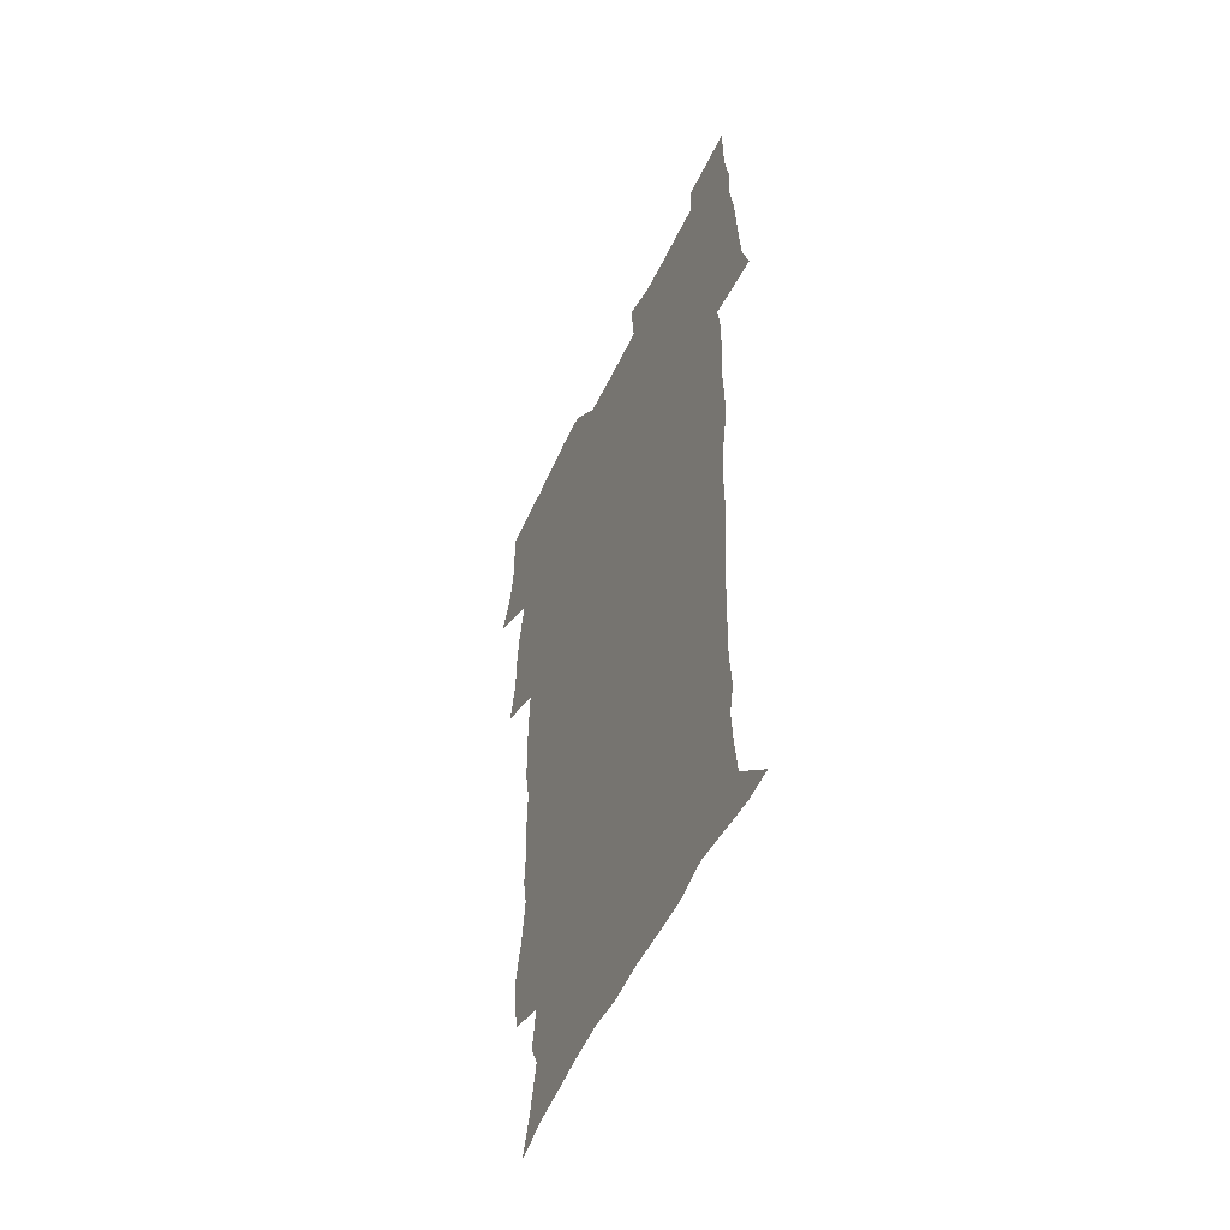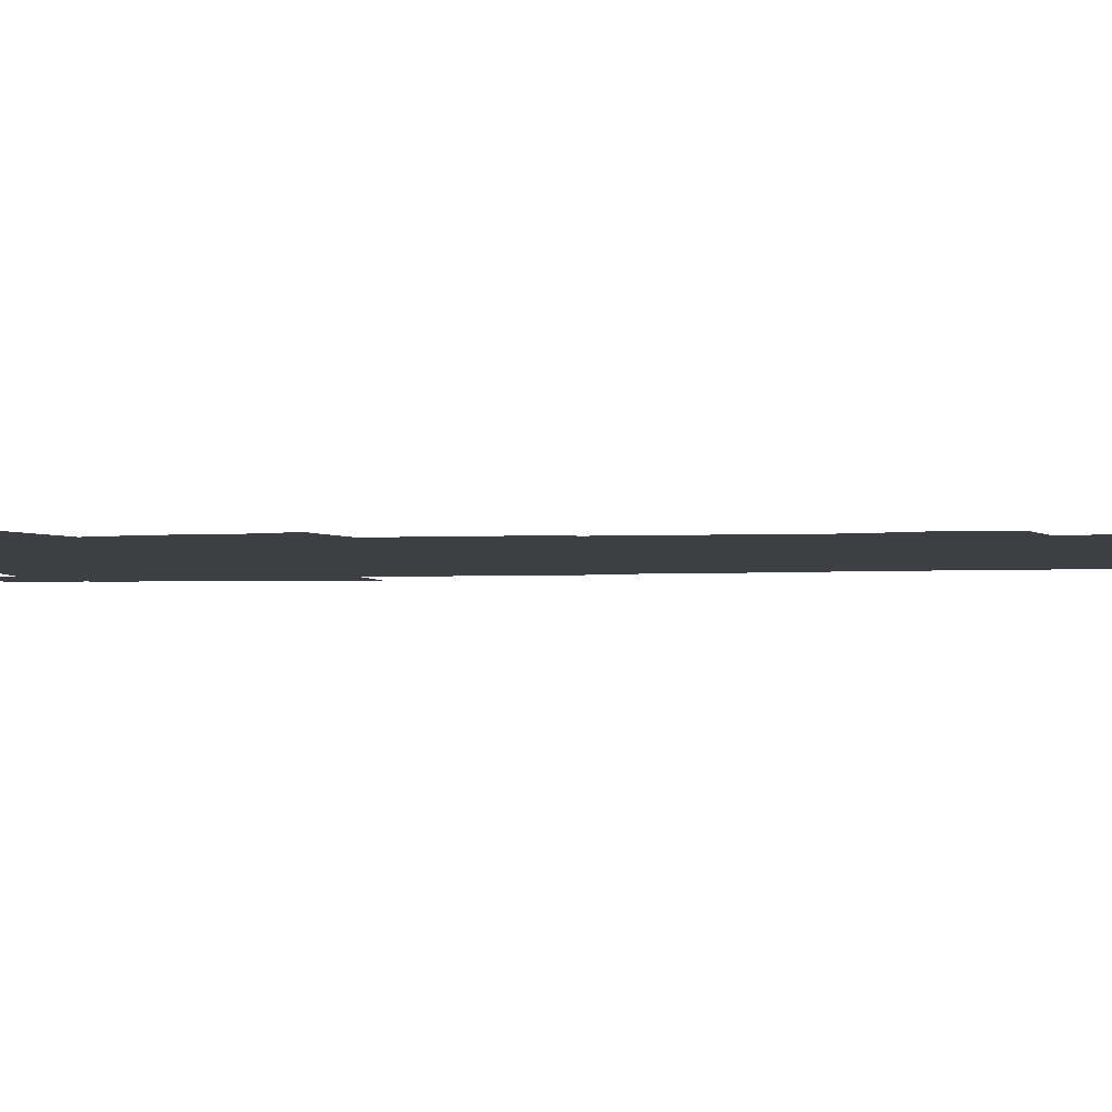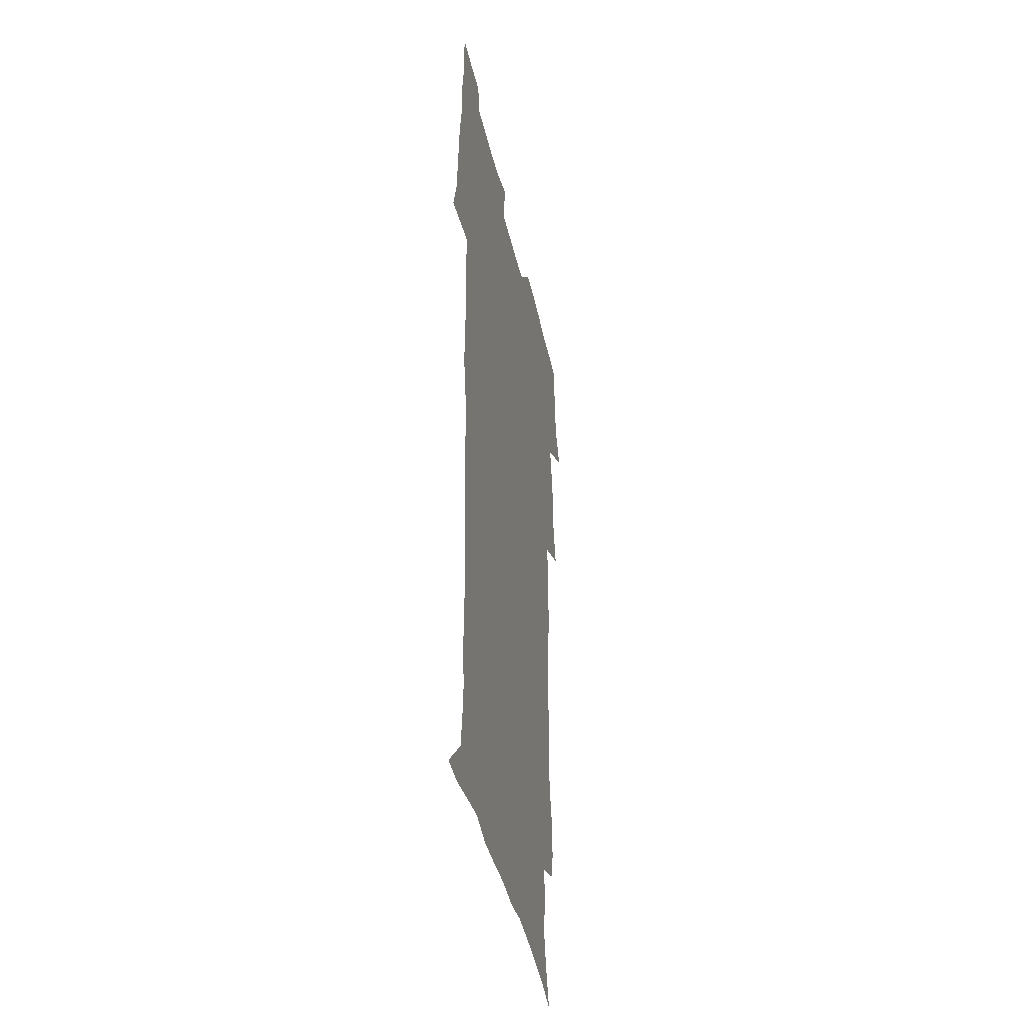
<metadata>
{"format":"obj","ext":"obj","renderer":"f3d","projection":"perspective","resolution":1024,"background":"white","views":[{"elev":-53.7,"azim":65.3,"up":"+Y"},{"elev":-3.9,"azim":-82.5,"up":"+Z"},{"elev":-41.1,"azim":102.2,"up":"+Y"}]}
</metadata>
<code>
v 470.2 524.9 0
v 477.6 539.7 0
v 480.4 554.4 0
v 480.6 569.2 0
v 480.5 583.9 0
v 486.3 440.4 0
v 490.7 458.8 0
v 490.8 474.4 0
v 492.7 491.1 0
v 496.7 509.3 0
v 497.7 524 0
v 496.4 539 0
v 497.1 553.6 0
v 498.2 567.7 0
v 495 585.5 0
v 510.5 235.4 0
v 507.2 247.9 0
v 507.1 262.5 0
v 511.3 280.7 0
v 513.6 298.2 0
v 511 311.6 0
v 512.1 329 0
v 511 344.6 0
v 511.6 362.5 0
v 508.7 377.4 0
v 508 393.9 0
v 508.4 411.4 0
v 509.2 429.4 0
v 508 445.2 0
v 509.9 462 0
v 508 476.7 0
v 510.8 493.6 0
v 512.3 509.2 0
v 513 524 0
v 511 539.2 0
v 514 553.6 0
v 512.3 568.9 0
v 510.1 585.6 0
v 520.3 165.2 0
v 525.7 181.5 0
v 530.2 201.2 0
v 525.3 211.3 0
v 528.1 228.5 0
v 529.7 245.6 0
v 532.6 263.5 0
v 532.9 278.7 0
v 532.1 293.2 0
v 532.4 308.7 0
v 530.9 323.1 0
v 530.5 338.7 0
v 529.6 354 0
v 529.6 370.2 0
v 528.6 385.8 0
v 527.5 401.1 0
v 526.6 416.7 0
v 527.8 433.8 0
v 526.9 448.8 0
v 527.9 464.8 0
v 526.8 479.5 0
v 529 495.5 0
v 527.9 510 0
v 528 524.7 0
v 528.8 539.3 0
v 528.4 553.9 0
v 526.7 570.1 0
v 524.3 588.1 0
v 536.5 169.9 0
v 536.4 180.7 0
v 544.5 206.7 0
v 544.1 220.9 0
v 544.8 236.5 0
v 547.7 254.5 0
v 548.3 269.9 0
v 548.3 284.9 0
v 548.7 300.5 0
v 547.4 314.3 0
v 546.5 328.9 0
v 548.4 347 0
v 546.6 360.3 0
v 545.9 375.5 0
v 545.4 390.8 0
v 544.2 405.5 0
v 543.8 420.8 0
v 542.8 435.6 0
v 543.4 451.3 0
v 543.8 466.7 0
v 544 481.6 0
v 544.1 496.2 0
v 544.1 510.6 0
v 544.7 524.9 0
v 544.4 539 0
v 544.2 552.8 0
v 541.2 570.9 0
v 538.5 589.4 0
v 549.3 171.3 0
v 554.6 190.7 0
v 558.8 210.7 0
v 560.9 228.2 0
v 562.8 245.3 0
v 563.1 260.2 0
v 562.7 274.3 0
v 562.9 289.4 0
v 562.3 303.7 0
v 561.7 318.2 0
v 561.4 333.3 0
v 560.9 347.6 0
v 561.3 363.8 0
v 560.9 378.8 0
v 560 393.2 0
v 560.6 409.4 0
v 559.7 423.6 0
v 559.3 438.4 0
v 559.1 453.2 0
v 559.5 468.3 0
v 559.7 482.8 0
v 559.4 497 0
v 559.4 511.1 0
v 559.2 525.1 0
v 559.2 539 0
v 558.3 553.4 0
v 556.1 570.3 0
v 553.2 589.4 0
v 564.2 173.4 0
v 569.4 193.1 0
v 574.1 216.1 0
v 575.3 232.2 0
v 575.9 247.3 0
v 576.3 262.5 0
v 576.6 277.6 0
v 576 291.5 0
v 575.7 305.9 0
v 575.8 321.3 0
v 575.8 336.3 0
v 575.7 351.1 0
v 576.2 367.4 0
v 575.3 381.3 0
v 574 394.9 0
v 574.4 410.4 0
v 573.8 424.4 0
v 574.4 440.6 0
v 574 454.7 0
v 573.8 469 0
v 573.8 483.2 0
v 573.6 497.3 0
v 573.8 511.4 0
v 573.9 525.3 0
v 573.7 539 0
v 572.5 554.1 0
v 570.4 571 0
v 580 174.5 0
v 582.5 189.2 0
v 586.9 215.4 0
v 588.6 234.4 0
v 589.3 249.9 0
v 589 262.9 0
v 589.5 279.1 0
v 589.1 293 0
v 589.1 307.9 0
v 589.4 323.7 0
v 589.1 337.7 0
v 588.8 350.4 0
v 589.3 368.7 0
v 589.5 383.6 0
v 588.6 397 0
v 588.3 411.3 0
v 587.3 424.6 0
v 588.2 441 0
v 588.2 455.4 0
v 588.1 469.6 0
v 588.1 483.7 0
v 588.2 497.9 0
v 588.3 511.8 0
v 587.9 525.6 0
v 587.7 539.3 0
v 587 554 0
v 585.7 570 0
v 595 172.1 0
v 598.4 194.2 0
v 600.3 215.8 0
v 601.5 235 0
v 601.9 250.2 0
v 601.7 263.2 0
v 602.3 280 0
v 602.2 293.9 0
v 602.3 309.4 0
v 602.3 323.3 0
v 602.3 337.6 0
v 602.6 353 0
v 602.5 367.7 0
v 602.5 384.3 0
v 602.4 398 0
v 602.2 412.3 0
v 602 426.5 0
v 602.1 441 0
v 602.2 456.1 0
v 602.3 470.3 0
v 602.1 484 0
v 602.3 498.3 0
v 602.4 512.1 0
v 602.1 525.8 0
v 601.6 540.1 0
v 601.3 554.3 0
v 600.4 569.8 0
v 611.4 173.3 0
v 613.2 196.9 0
v 613.8 214.7 0
v 614.3 234.1 0
v 614.5 250.6 0
v 614.8 264.9 0
v 615.2 278.9 0
v 615.3 295 0
v 615.2 309.4 0
v 615.2 324.5 0
v 615.4 336.5 0
v 616 354.7 0
v 615.9 368.9 0
v 616.1 382.9 0
v 615.9 398.2 0
v 615.9 412.2 0
v 615.9 427.2 0
v 616 441 0
v 615.9 456.5 0
v 616.1 470.2 0
v 616 484.1 0
v 616.2 498.2 0
v 616.1 512.2 0
v 616.1 526 0
v 616.1 539.7 0
v 615.7 554.4 0
v 615.2 569.5 0
v 612.9 592.3 0
v 627.6 172.2 0
v 627.5 196.8 0
v 627.4 216.5 0
v 627.4 232.9 0
v 627.6 248.5 0
v 627.6 263.3 0
v 628.6 276.8 0
v 628 295.1 0
v 628.2 309.5 0
v 628.6 323.4 0
v 629 339.6 0
v 629.1 354.6 0
v 629.2 368.8 0
v 629.5 382.8 0
v 629.5 397.8 0
v 629.6 412.2 0
v 629.9 426.4 0
v 629.9 441.2 0
v 630 455.7 0
v 629.9 470.1 0
v 629.9 484.1 0
v 630.4 497.9 0
v 629.9 512.3 0
v 630.2 526.1 0
v 630.1 540.1 0
v 630 554.4 0
v 629.8 570.2 0
v 630.4 586.1 0
v 643.5 171.7 0
v 642.1 194.5 0
v 640.8 215.6 0
v 640.3 232.4 0
v 641 246.1 0
v 641.8 259.1 0
v 641.5 276.6 0
v 641.5 292.1 0
v 641.2 308 0
v 642.2 321.3 0
v 642 338.5 0
v 642.4 353.1 0
v 642.6 367.8 0
v 643.1 381.9 0
v 643.7 396.2 0
v 643.8 411.1 0
v 643.8 426 0
v 644.2 440.3 0
v 644.3 454.9 0
v 644.2 469.4 0
v 644.5 483.6 0
v 644.4 497.9 0
v 644.8 511.9 0
v 644.2 526.3 0
v 644.3 540.3 0
v 644.5 554.7 0
v 644.7 570.6 0
v 645.4 584.8 0
v 658.5 175.1 0
v 656.7 193.1 0
v 654.5 213.2 0
v 653.9 229.5 0
v 654.3 244.2 0
v 654.2 260.1 0
v 655.3 273.6 0
v 654.8 290.1 0
v 655.4 304.6 0
v 655.2 320.7 0
v 656.3 334.9 0
v 656.9 349.6 0
v 656.9 364.9 0
v 656.9 380.3 0
v 658.1 394.4 0
v 658.3 409.4 0
v 658.4 424.5 0
v 658.6 439.2 0
v 658.7 454 0
v 659 468.5 0
v 659.1 483 0
v 658.4 497.8 0
v 659 511.8 0
v 658.8 526.1 0
v 659.1 540.4 0
v 659.1 554.9 0
v 659.5 569.7 0
v 660.1 584.8 0
v 674.2 172.5 0
v 672.8 188.1 0
v 670 207.7 0
v 668.8 224.5 0
v 669 239.6 0
v 668.8 255.1 0
v 669.2 270 0
v 668.9 285.9 0
v 669.5 300.8 0
v 669.3 316.9 0
v 670.3 331.5 0
v 671.1 346.3 0
v 671.4 361.8 0
v 672.8 376.1 0
v 675.2 390 0
v 674 406.5 0
v 674.9 421.4 0
v 674.3 437.1 0
v 675 451.9 0
v 674.9 467 0
v 675.1 481.7 0
v 674.7 496.6 0
v 673.6 511.4 0
v 674.6 525.7 0
v 673.2 540.7 0
v 673.7 554.6 0
v 674.1 568.7 0
v 674.9 584 0
v 675.8 599.2 0
v 690.3 169.5 0
v 686.1 188.3 0
v 684.3 204.3 0
v 683.1 220.1 0
v 685.8 232.3 0
v 684.3 249 0
v 684.7 263.7 0
v 685 278.9 0
v 685.8 293.7 0
v 686.8 308.7 0
v 688.3 323.4 0
v 688.5 339.3 0
v 688.1 355.9 0
v 690.1 370.5 0
v 693.1 384.7 0
v 693.5 400.6 0
v 692.3 417.5 0
v 693.3 433 0
v 694.3 448.4 0
v 692.2 465 0
v 693.2 479.5 0
v 694.1 494.1 0
v 691.5 509.8 0
v 691.7 524.5 0
v 689.8 539.8 0
v 689 554.3 0
v 688.6 568.5 0
v 689.9 583.1 0
v 690.9 598.2 0
v 704.1 169.8 0
v 719.8 460.2 0
v 715 476.6 0
v 713.7 491.7 0
v 712.8 506.9 0
v 711.7 522.1 0
v 709.1 538 0
v 710.1 553 0
v 707.3 568.5 0
v 706.6 583.4 0
v 706.8 598.2 0
f 10 11 1
f 1 11 2
f 11 12 2
f 2 12 3
f 12 13 3
f 3 13 4
f 13 14 4
f 4 14 5
f 14 15 5
f 28 29 6
f 6 29 7
f 29 30 7
f 7 30 8
f 30 31 8
f 8 31 9
f 31 32 9
f 9 32 10
f 32 33 10
f 10 33 11
f 33 34 11
f 11 34 12
f 34 35 12
f 12 35 13
f 35 36 13
f 13 36 14
f 36 37 14
f 14 37 15
f 37 38 15
f 43 44 16
f 16 44 17
f 44 45 17
f 17 45 18
f 45 46 18
f 18 46 19
f 46 47 19
f 19 47 20
f 47 48 20
f 20 48 21
f 48 49 21
f 21 49 22
f 49 50 22
f 22 50 23
f 50 51 23
f 23 51 24
f 51 52 24
f 24 52 25
f 52 53 25
f 25 53 26
f 53 54 26
f 26 54 27
f 54 55 27
f 27 55 28
f 55 56 28
f 28 56 29
f 56 57 29
f 29 57 30
f 57 58 30
f 30 58 31
f 58 59 31
f 31 59 32
f 59 60 32
f 32 60 33
f 60 61 33
f 33 61 34
f 61 62 34
f 34 62 35
f 62 63 35
f 35 63 36
f 63 64 36
f 36 64 37
f 64 65 37
f 37 65 38
f 65 66 38
f 39 67 40
f 67 68 40
f 40 68 41
f 68 69 41
f 41 69 42
f 69 70 42
f 42 70 43
f 70 71 43
f 43 71 44
f 71 72 44
f 44 72 45
f 72 73 45
f 45 73 46
f 73 74 46
f 46 74 47
f 74 75 47
f 47 75 48
f 75 76 48
f 48 76 49
f 76 77 49
f 49 77 50
f 77 78 50
f 50 78 51
f 78 79 51
f 51 79 52
f 79 80 52
f 52 80 53
f 80 81 53
f 53 81 54
f 81 82 54
f 54 82 55
f 82 83 55
f 55 83 56
f 83 84 56
f 56 84 57
f 84 85 57
f 57 85 58
f 85 86 58
f 58 86 59
f 86 87 59
f 59 87 60
f 87 88 60
f 60 88 61
f 88 89 61
f 61 89 62
f 89 90 62
f 62 90 63
f 90 91 63
f 63 91 64
f 91 92 64
f 64 92 65
f 92 93 65
f 65 93 66
f 93 94 66
f 67 95 68
f 95 96 68
f 68 96 69
f 96 97 69
f 69 97 70
f 97 98 70
f 70 98 71
f 98 99 71
f 71 99 72
f 99 100 72
f 72 100 73
f 100 101 73
f 73 101 74
f 101 102 74
f 74 102 75
f 102 103 75
f 75 103 76
f 103 104 76
f 76 104 77
f 104 105 77
f 77 105 78
f 105 106 78
f 78 106 79
f 106 107 79
f 79 107 80
f 107 108 80
f 80 108 81
f 108 109 81
f 81 109 82
f 109 110 82
f 82 110 83
f 110 111 83
f 83 111 84
f 111 112 84
f 84 112 85
f 112 113 85
f 85 113 86
f 113 114 86
f 86 114 87
f 114 115 87
f 87 115 88
f 115 116 88
f 88 116 89
f 116 117 89
f 89 117 90
f 117 118 90
f 90 118 91
f 118 119 91
f 91 119 92
f 119 120 92
f 92 120 93
f 120 121 93
f 93 121 94
f 121 122 94
f 95 123 96
f 123 124 96
f 96 124 97
f 124 125 97
f 97 125 98
f 125 126 98
f 98 126 99
f 126 127 99
f 99 127 100
f 127 128 100
f 100 128 101
f 128 129 101
f 101 129 102
f 129 130 102
f 102 130 103
f 130 131 103
f 103 131 104
f 131 132 104
f 104 132 105
f 132 133 105
f 105 133 106
f 133 134 106
f 106 134 107
f 134 135 107
f 107 135 108
f 135 136 108
f 108 136 109
f 136 137 109
f 109 137 110
f 137 138 110
f 110 138 111
f 138 139 111
f 111 139 112
f 139 140 112
f 112 140 113
f 140 141 113
f 113 141 114
f 141 142 114
f 114 142 115
f 142 143 115
f 115 143 116
f 143 144 116
f 116 144 117
f 144 145 117
f 117 145 118
f 145 146 118
f 118 146 119
f 146 147 119
f 119 147 120
f 147 148 120
f 120 148 121
f 148 149 121
f 121 149 122
f 123 150 124
f 150 151 124
f 124 151 125
f 151 152 125
f 125 152 126
f 152 153 126
f 126 153 127
f 153 154 127
f 127 154 128
f 154 155 128
f 128 155 129
f 155 156 129
f 129 156 130
f 156 157 130
f 130 157 131
f 157 158 131
f 131 158 132
f 158 159 132
f 132 159 133
f 159 160 133
f 133 160 134
f 160 161 134
f 134 161 135
f 161 162 135
f 135 162 136
f 162 163 136
f 136 163 137
f 163 164 137
f 137 164 138
f 164 165 138
f 138 165 139
f 165 166 139
f 139 166 140
f 166 167 140
f 140 167 141
f 167 168 141
f 141 168 142
f 168 169 142
f 142 169 143
f 169 170 143
f 143 170 144
f 170 171 144
f 144 171 145
f 171 172 145
f 145 172 146
f 172 173 146
f 146 173 147
f 173 174 147
f 147 174 148
f 174 175 148
f 148 175 149
f 175 176 149
f 150 177 151
f 177 178 151
f 151 178 152
f 178 179 152
f 152 179 153
f 179 180 153
f 153 180 154
f 180 181 154
f 154 181 155
f 181 182 155
f 155 182 156
f 182 183 156
f 156 183 157
f 183 184 157
f 157 184 158
f 184 185 158
f 158 185 159
f 185 186 159
f 159 186 160
f 186 187 160
f 160 187 161
f 187 188 161
f 161 188 162
f 188 189 162
f 162 189 163
f 189 190 163
f 163 190 164
f 190 191 164
f 164 191 165
f 191 192 165
f 165 192 166
f 192 193 166
f 166 193 167
f 193 194 167
f 167 194 168
f 194 195 168
f 168 195 169
f 195 196 169
f 169 196 170
f 196 197 170
f 170 197 171
f 197 198 171
f 171 198 172
f 198 199 172
f 172 199 173
f 199 200 173
f 173 200 174
f 200 201 174
f 174 201 175
f 201 202 175
f 175 202 176
f 202 203 176
f 177 204 178
f 204 205 178
f 178 205 179
f 205 206 179
f 179 206 180
f 206 207 180
f 180 207 181
f 207 208 181
f 181 208 182
f 208 209 182
f 182 209 183
f 209 210 183
f 183 210 184
f 210 211 184
f 184 211 185
f 211 212 185
f 185 212 186
f 212 213 186
f 186 213 187
f 213 214 187
f 187 214 188
f 214 215 188
f 188 215 189
f 215 216 189
f 189 216 190
f 216 217 190
f 190 217 191
f 217 218 191
f 191 218 192
f 218 219 192
f 192 219 193
f 219 220 193
f 193 220 194
f 220 221 194
f 194 221 195
f 221 222 195
f 195 222 196
f 222 223 196
f 196 223 197
f 223 224 197
f 197 224 198
f 224 225 198
f 198 225 199
f 225 226 199
f 199 226 200
f 226 227 200
f 200 227 201
f 227 228 201
f 201 228 202
f 228 229 202
f 202 229 203
f 229 230 203
f 204 232 205
f 232 233 205
f 205 233 206
f 233 234 206
f 206 234 207
f 234 235 207
f 207 235 208
f 235 236 208
f 208 236 209
f 236 237 209
f 209 237 210
f 237 238 210
f 210 238 211
f 238 239 211
f 211 239 212
f 239 240 212
f 212 240 213
f 240 241 213
f 213 241 214
f 241 242 214
f 214 242 215
f 242 243 215
f 215 243 216
f 243 244 216
f 216 244 217
f 244 245 217
f 217 245 218
f 245 246 218
f 218 246 219
f 246 247 219
f 219 247 220
f 247 248 220
f 220 248 221
f 248 249 221
f 221 249 222
f 249 250 222
f 222 250 223
f 250 251 223
f 223 251 224
f 251 252 224
f 224 252 225
f 252 253 225
f 225 253 226
f 253 254 226
f 226 254 227
f 254 255 227
f 227 255 228
f 255 256 228
f 228 256 229
f 256 257 229
f 229 257 230
f 257 258 230
f 230 258 231
f 258 259 231
f 232 260 233
f 260 261 233
f 233 261 234
f 261 262 234
f 234 262 235
f 262 263 235
f 235 263 236
f 263 264 236
f 236 264 237
f 264 265 237
f 237 265 238
f 265 266 238
f 238 266 239
f 266 267 239
f 239 267 240
f 267 268 240
f 240 268 241
f 268 269 241
f 241 269 242
f 269 270 242
f 242 270 243
f 270 271 243
f 243 271 244
f 271 272 244
f 244 272 245
f 272 273 245
f 245 273 246
f 273 274 246
f 246 274 247
f 274 275 247
f 247 275 248
f 275 276 248
f 248 276 249
f 276 277 249
f 249 277 250
f 277 278 250
f 250 278 251
f 278 279 251
f 251 279 252
f 279 280 252
f 252 280 253
f 280 281 253
f 253 281 254
f 281 282 254
f 254 282 255
f 282 283 255
f 255 283 256
f 283 284 256
f 256 284 257
f 284 285 257
f 257 285 258
f 285 286 258
f 258 286 259
f 286 287 259
f 260 288 261
f 288 289 261
f 261 289 262
f 289 290 262
f 262 290 263
f 290 291 263
f 263 291 264
f 291 292 264
f 264 292 265
f 292 293 265
f 265 293 266
f 293 294 266
f 266 294 267
f 294 295 267
f 267 295 268
f 295 296 268
f 268 296 269
f 296 297 269
f 269 297 270
f 297 298 270
f 270 298 271
f 298 299 271
f 271 299 272
f 299 300 272
f 272 300 273
f 300 301 273
f 273 301 274
f 301 302 274
f 274 302 275
f 302 303 275
f 275 303 276
f 303 304 276
f 276 304 277
f 304 305 277
f 277 305 278
f 305 306 278
f 278 306 279
f 306 307 279
f 279 307 280
f 307 308 280
f 280 308 281
f 308 309 281
f 281 309 282
f 309 310 282
f 282 310 283
f 310 311 283
f 283 311 284
f 311 312 284
f 284 312 285
f 312 313 285
f 285 313 286
f 313 314 286
f 286 314 287
f 314 315 287
f 288 316 289
f 316 317 289
f 289 317 290
f 317 318 290
f 290 318 291
f 318 319 291
f 291 319 292
f 319 320 292
f 292 320 293
f 320 321 293
f 293 321 294
f 321 322 294
f 294 322 295
f 322 323 295
f 295 323 296
f 323 324 296
f 296 324 297
f 324 325 297
f 297 325 298
f 325 326 298
f 298 326 299
f 326 327 299
f 299 327 300
f 327 328 300
f 300 328 301
f 328 329 301
f 301 329 302
f 329 330 302
f 302 330 303
f 330 331 303
f 303 331 304
f 331 332 304
f 304 332 305
f 332 333 305
f 305 333 306
f 333 334 306
f 306 334 307
f 334 335 307
f 307 335 308
f 335 336 308
f 308 336 309
f 336 337 309
f 309 337 310
f 337 338 310
f 310 338 311
f 338 339 311
f 311 339 312
f 339 340 312
f 312 340 313
f 340 341 313
f 313 341 314
f 341 342 314
f 314 342 315
f 342 343 315
f 316 345 317
f 345 346 317
f 317 346 318
f 346 347 318
f 318 347 319
f 347 348 319
f 319 348 320
f 348 349 320
f 320 349 321
f 349 350 321
f 321 350 322
f 350 351 322
f 322 351 323
f 351 352 323
f 323 352 324
f 352 353 324
f 324 353 325
f 353 354 325
f 325 354 326
f 354 355 326
f 326 355 327
f 355 356 327
f 327 356 328
f 356 357 328
f 328 357 329
f 357 358 329
f 329 358 330
f 358 359 330
f 330 359 331
f 359 360 331
f 331 360 332
f 360 361 332
f 332 361 333
f 361 362 333
f 333 362 334
f 362 363 334
f 334 363 335
f 363 364 335
f 335 364 336
f 364 365 336
f 336 365 337
f 365 366 337
f 337 366 338
f 366 367 338
f 338 367 339
f 367 368 339
f 339 368 340
f 368 369 340
f 340 369 341
f 369 370 341
f 341 370 342
f 370 371 342
f 342 371 343
f 371 372 343
f 343 372 344
f 372 373 344
f 345 374 346
f 364 375 365
f 375 376 365
f 365 376 366
f 376 377 366
f 366 377 367
f 377 378 367
f 367 378 368
f 378 379 368
f 368 379 369
f 379 380 369
f 369 380 370
f 380 381 370
f 370 381 371
f 381 382 371
f 371 382 372
f 382 383 372
f 372 383 373
f 383 384 373

</code>
